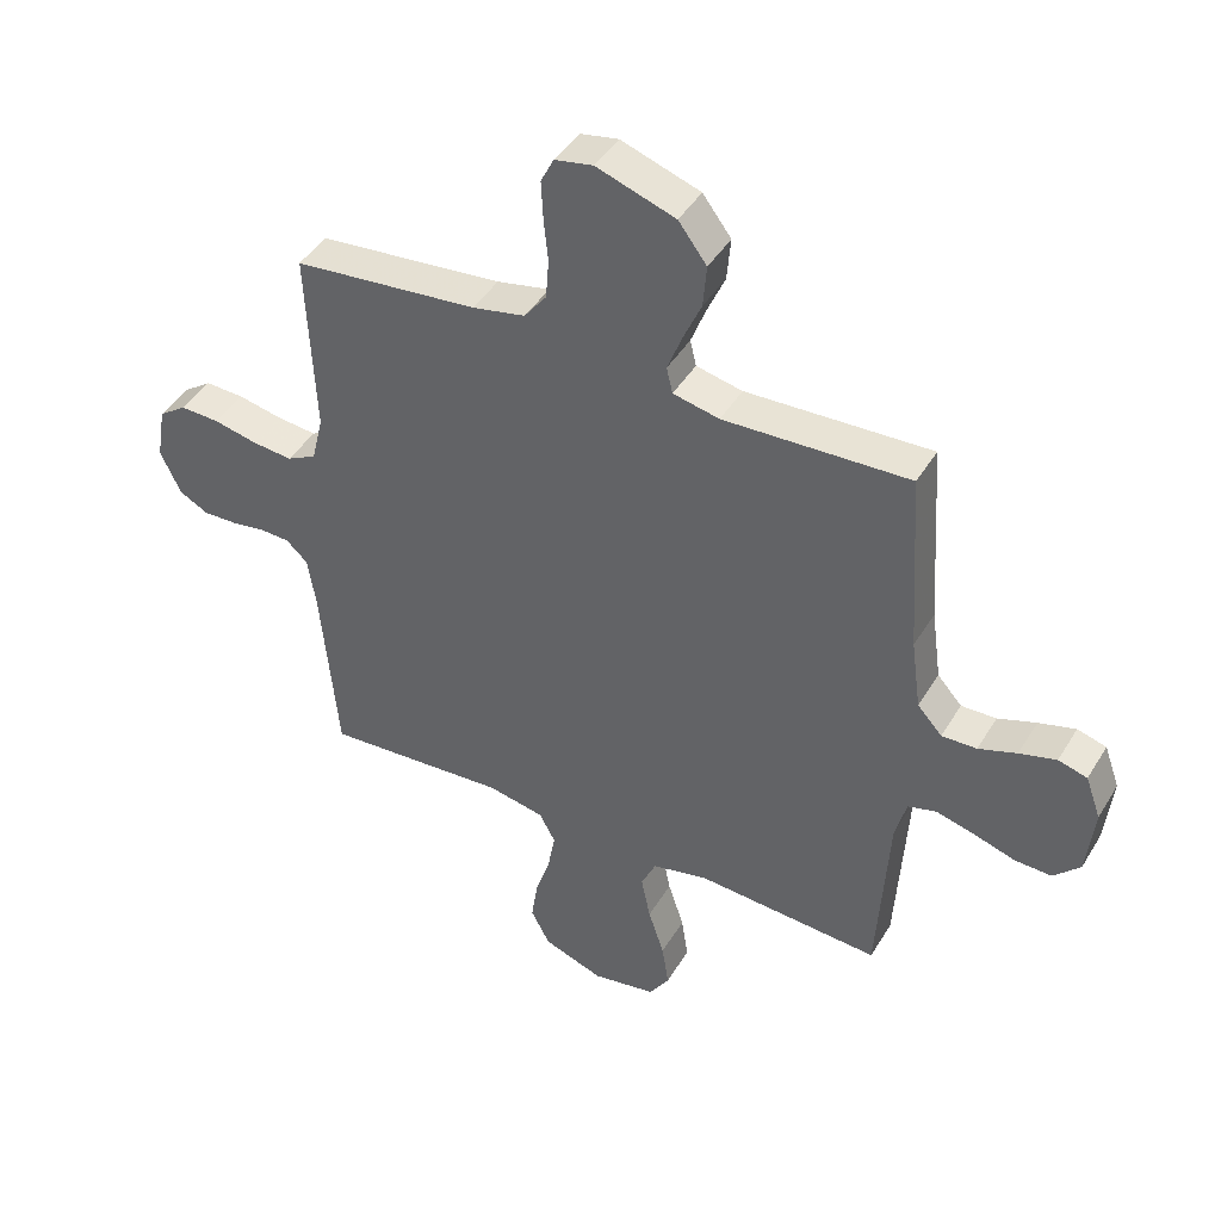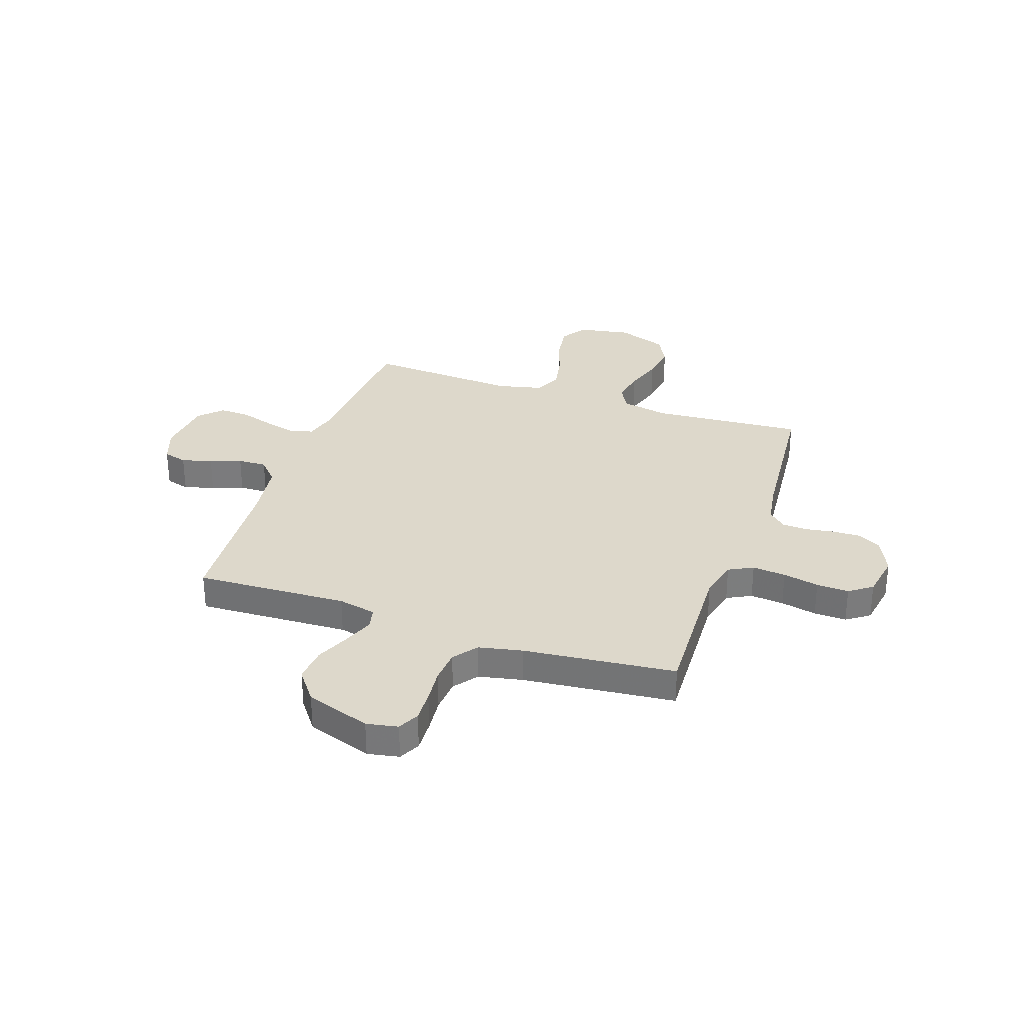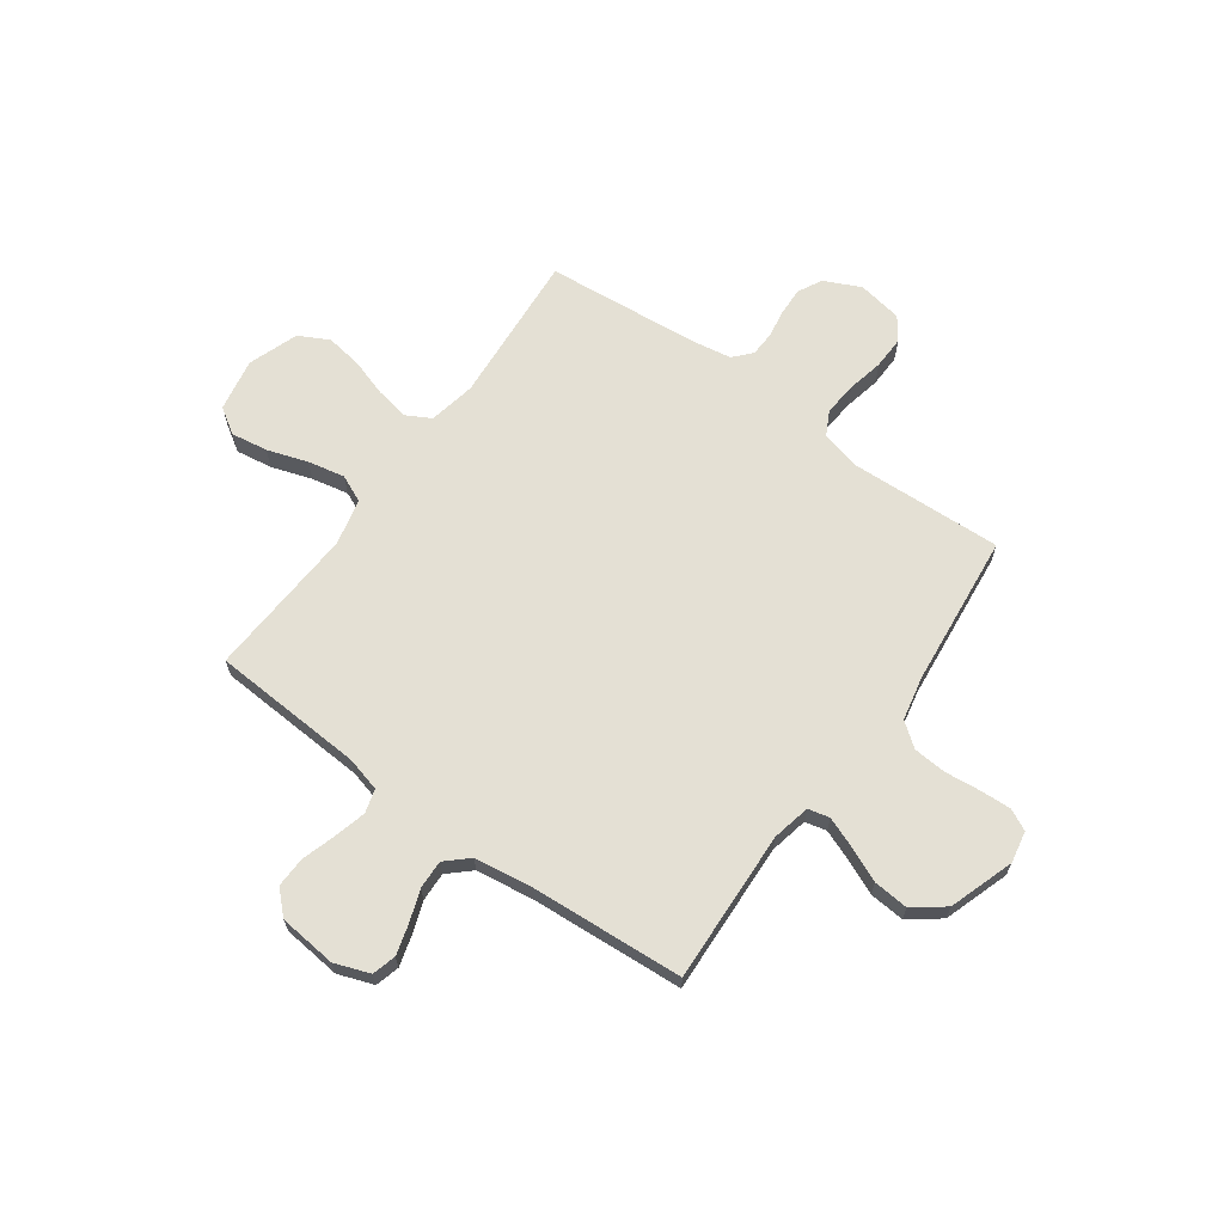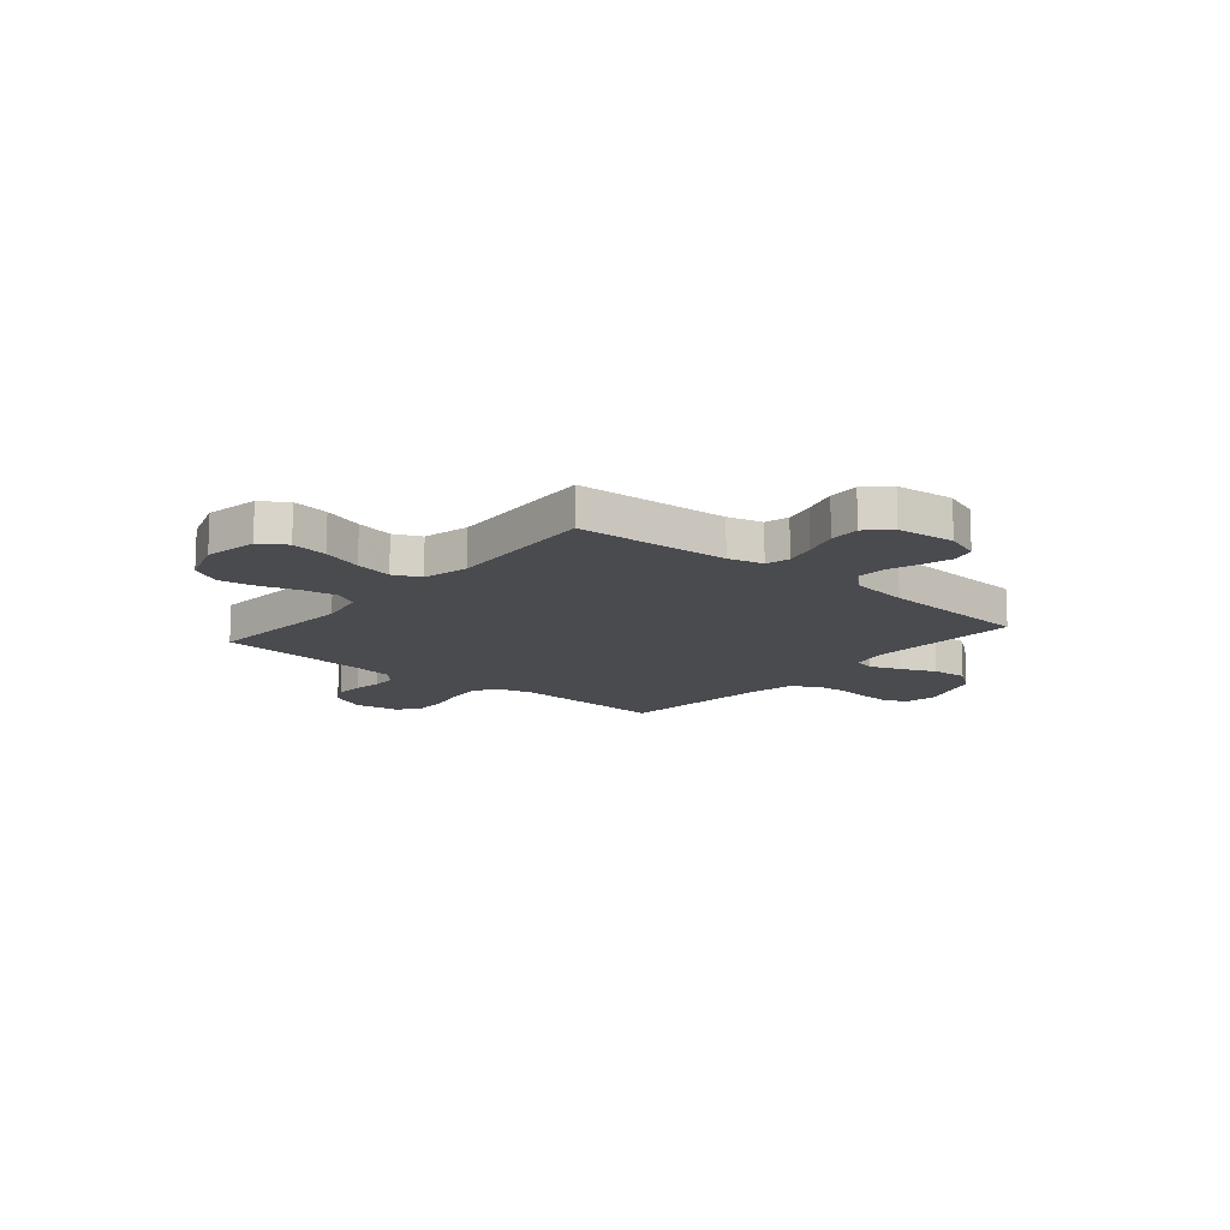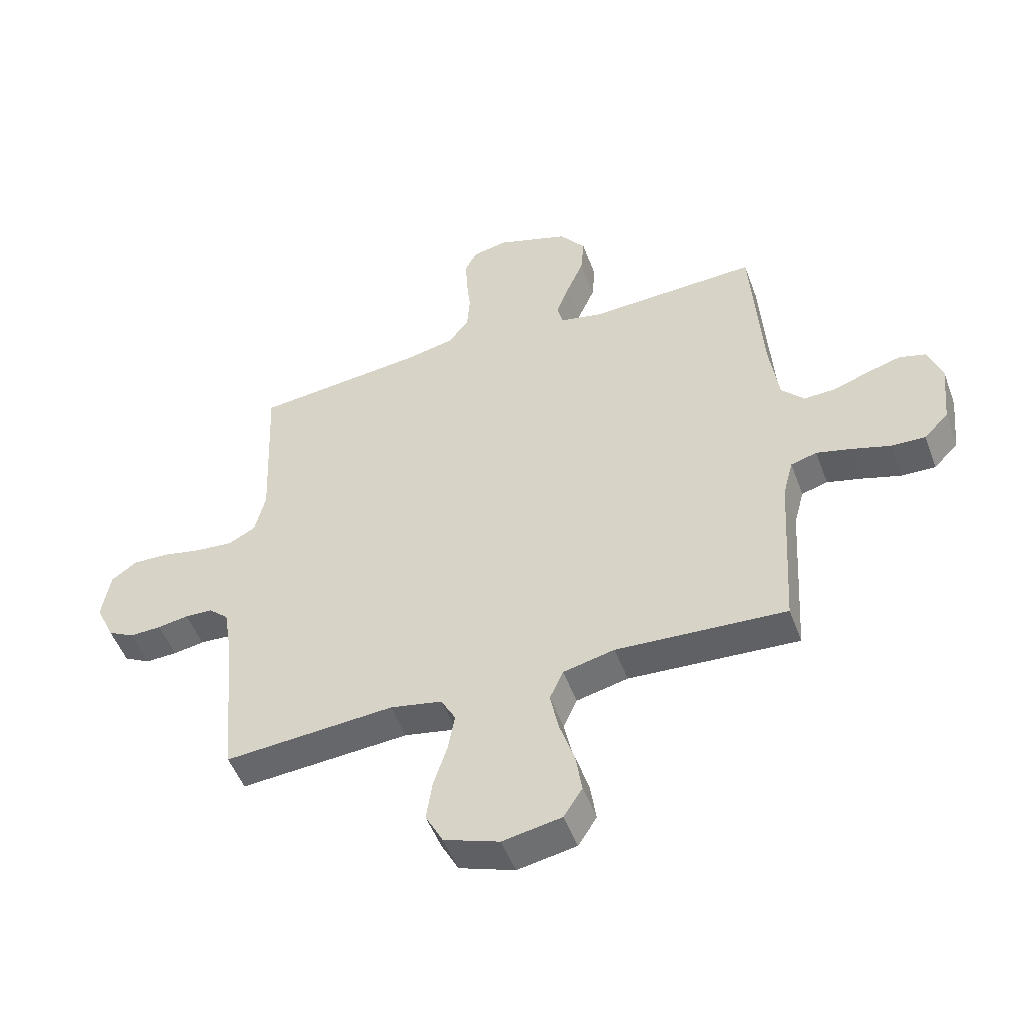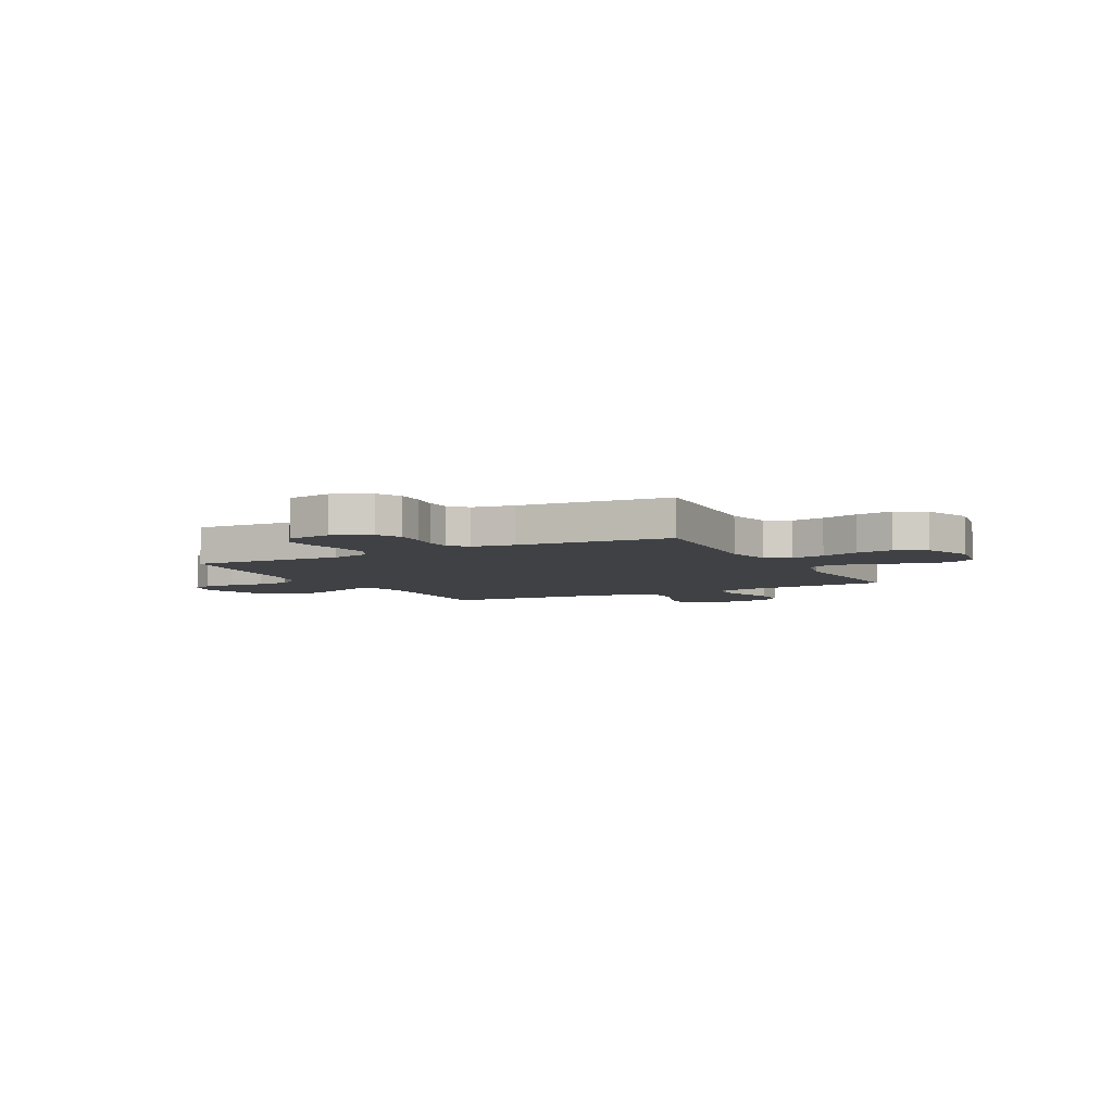
<metadata>
{"format":"obj","ext":"obj","renderer":"f3d","projection":"perspective","resolution":1024,"background":"white","views":[{"elev":43.7,"azim":-150.8,"up":"+Z"},{"elev":31.5,"azim":19.0,"up":"+Y"},{"elev":66.1,"azim":-54.3,"up":"+Y"},{"elev":-13.9,"azim":-130.2,"up":"+Y"},{"elev":-50.5,"azim":-160.0,"up":"+Z"},{"elev":-5.6,"azim":117.8,"up":"+Y"}]}
</metadata>
<code>
v -0.5 0.07 -0.5
v -0.518 0.07 -0.2
v -0.536 0.07 -0.132
v -0.582 0.07 -0.119
v -0.644 0.07 -0.135
v -0.712 0.07 -0.156
v -0.772 0.07 -0.158
v -0.815 0.07 -0.114
v -0.827 0.07 0
v -0.802 0.07 0.069
v -0.755 0.07 0.082
v -0.695 0.07 0.065
v -0.633 0.07 0.043
v -0.576 0.07 0.041
v -0.536 0.07 0.085
v -0.52 0.07 0.2
v -0.5 0.07 0.5
v -0.2 0.07 0.487
v -0.125 0.07 0.503
v -0.115 0.07 0.545
v -0.138 0.07 0.605
v -0.168 0.07 0.673
v -0.174 0.07 0.742
v -0.128 0.07 0.803
v 0 0.07 0.846
v 0.062 0.07 0.834
v 0.083 0.07 0.792
v 0.08 0.07 0.73
v 0.073 0.07 0.661
v 0.078 0.07 0.596
v 0.114 0.07 0.549
v 0.2 0.07 0.531
v 0.5 0.07 0.5
v 0.487 0.07 0.2
v 0.506 0.07 0.122
v 0.554 0.07 0.097
v 0.62 0.07 0.103
v 0.691 0.07 0.118
v 0.755 0.07 0.12
v 0.8 0.07 0.088
v 0.815 0.07 0
v 0.782 0.07 -0.071
v 0.735 0.07 -0.096
v 0.679 0.07 -0.094
v 0.624 0.07 -0.085
v 0.575 0.07 -0.087
v 0.54 0.07 -0.119
v 0.527 0.07 -0.2
v 0.5 0.07 -0.5
v 0.2 0.07 -0.478
v 0.108 0.07 -0.496
v 0.082 0.07 -0.544
v 0.094 0.07 -0.61
v 0.118 0.07 -0.684
v 0.129 0.07 -0.756
v 0.098 0.07 -0.815
v 0 0.07 -0.85
v -0.104 0.07 -0.831
v -0.137 0.07 -0.78
v -0.126 0.07 -0.708
v -0.1 0.07 -0.629
v -0.085 0.07 -0.556
v -0.109 0.07 -0.503
v -0.2 0.07 -0.482
v -0.5 0 -0.5
v -0.518 0 -0.2
v -0.536 0 -0.132
v -0.582 0 -0.119
v -0.644 0 -0.135
v -0.712 0 -0.156
v -0.772 0 -0.158
v -0.815 0 -0.114
v -0.827 0 0
v -0.802 0 0.069
v -0.755 0 0.082
v -0.695 0 0.065
v -0.633 0 0.043
v -0.576 0 0.041
v -0.536 0 0.085
v -0.52 0 0.2
v -0.5 0 0.5
v -0.2 0 0.487
v -0.125 0 0.503
v -0.115 0 0.545
v -0.138 0 0.605
v -0.168 0 0.673
v -0.174 0 0.742
v -0.128 0 0.803
v 0 0 0.846
v 0.062 0 0.834
v 0.083 0 0.792
v 0.08 0 0.73
v 0.073 0 0.661
v 0.078 0 0.596
v 0.114 0 0.549
v 0.2 0 0.531
v 0.5 0 0.5
v 0.487 0 0.2
v 0.506 0 0.122
v 0.554 0 0.097
v 0.62 0 0.103
v 0.691 0 0.118
v 0.755 0 0.12
v 0.8 0 0.088
v 0.815 0 0
v 0.782 0 -0.071
v 0.735 0 -0.096
v 0.679 0 -0.094
v 0.624 0 -0.085
v 0.575 0 -0.087
v 0.54 0 -0.119
v 0.527 0 -0.2
v 0.5 0 -0.5
v 0.2 0 -0.478
v 0.108 0 -0.496
v 0.082 0 -0.544
v 0.094 0 -0.61
v 0.118 0 -0.684
v 0.129 0 -0.756
v 0.098 0 -0.815
v 0 0 -0.85
v -0.104 0 -0.831
v -0.137 0 -0.78
v -0.126 0 -0.708
v -0.1 0 -0.629
v -0.085 0 -0.556
v -0.109 0 -0.503
v -0.2 0 -0.482
f 58 59 60 61
f 58 61 62
f 57 58 62
f 56 57 62
f 53 54 55 56
f 52 53 56 62
f 51 52 62 63
f 48 49 50
f 47 48 50 51
f 46 47 51 63
f 42 43 44 45
f 42 45 46
f 41 42 46
f 40 41 46
f 37 38 39 40
f 36 37 40 46
f 35 36 46 63
f 32 33 34
f 31 32 34 35
f 26 27 28 29
f 24 25 26 29
f 24 29 30
f 21 22 23 24
f 20 21 24 30
f 19 20 30 31
f 16 17 18
f 15 16 18 19
f 14 15 19 31
f 10 11 12 13
f 8 9 10 13
f 8 13 14
f 5 6 7 8
f 4 5 8 14
f 3 4 14 31
f 64 1 2
f 31 35 63 64
f 2 3 31 64
f 125 124 123 122
f 126 125 122
f 126 122 121
f 126 121 120
f 120 119 118 117
f 126 120 117 116
f 127 126 116 115
f 114 113 112
f 115 114 112 111
f 127 115 111 110
f 109 108 107 106
f 110 109 106
f 110 106 105
f 110 105 104
f 104 103 102 101
f 110 104 101 100
f 127 110 100 99
f 98 97 96
f 99 98 96 95
f 93 92 91 90
f 93 90 89 88
f 94 93 88
f 88 87 86 85
f 94 88 85 84
f 95 94 84 83
f 82 81 80
f 83 82 80 79
f 95 83 79 78
f 77 76 75 74
f 77 74 73 72
f 78 77 72
f 72 71 70 69
f 78 72 69 68
f 95 78 68 67
f 66 65 128
f 128 127 99 95
f 128 95 67 66
f 1 65 66 2
f 2 66 67 3
f 3 67 68 4
f 4 68 69 5
f 5 69 70 6
f 6 70 71 7
f 7 71 72 8
f 8 72 73 9
f 9 73 74 10
f 10 74 75 11
f 11 75 76 12
f 12 76 77 13
f 13 77 78 14
f 14 78 79 15
f 15 79 80 16
f 16 80 81 17
f 17 81 82 18
f 18 82 83 19
f 19 83 84 20
f 20 84 85 21
f 21 85 86 22
f 22 86 87 23
f 23 87 88 24
f 24 88 89 25
f 25 89 90 26
f 26 90 91 27
f 27 91 92 28
f 28 92 93 29
f 29 93 94 30
f 30 94 95 31
f 31 95 96 32
f 32 96 97 33
f 33 97 98 34
f 34 98 99 35
f 35 99 100 36
f 36 100 101 37
f 37 101 102 38
f 38 102 103 39
f 39 103 104 40
f 40 104 105 41
f 41 105 106 42
f 42 106 107 43
f 43 107 108 44
f 44 108 109 45
f 45 109 110 46
f 46 110 111 47
f 47 111 112 48
f 48 112 113 49
f 49 113 114 50
f 50 114 115 51
f 51 115 116 52
f 52 116 117 53
f 53 117 118 54
f 54 118 119 55
f 55 119 120 56
f 56 120 121 57
f 57 121 122 58
f 58 122 123 59
f 59 123 124 60
f 60 124 125 61
f 61 125 126 62
f 62 126 127 63
f 63 127 128 64
f 64 128 65 1

</code>
